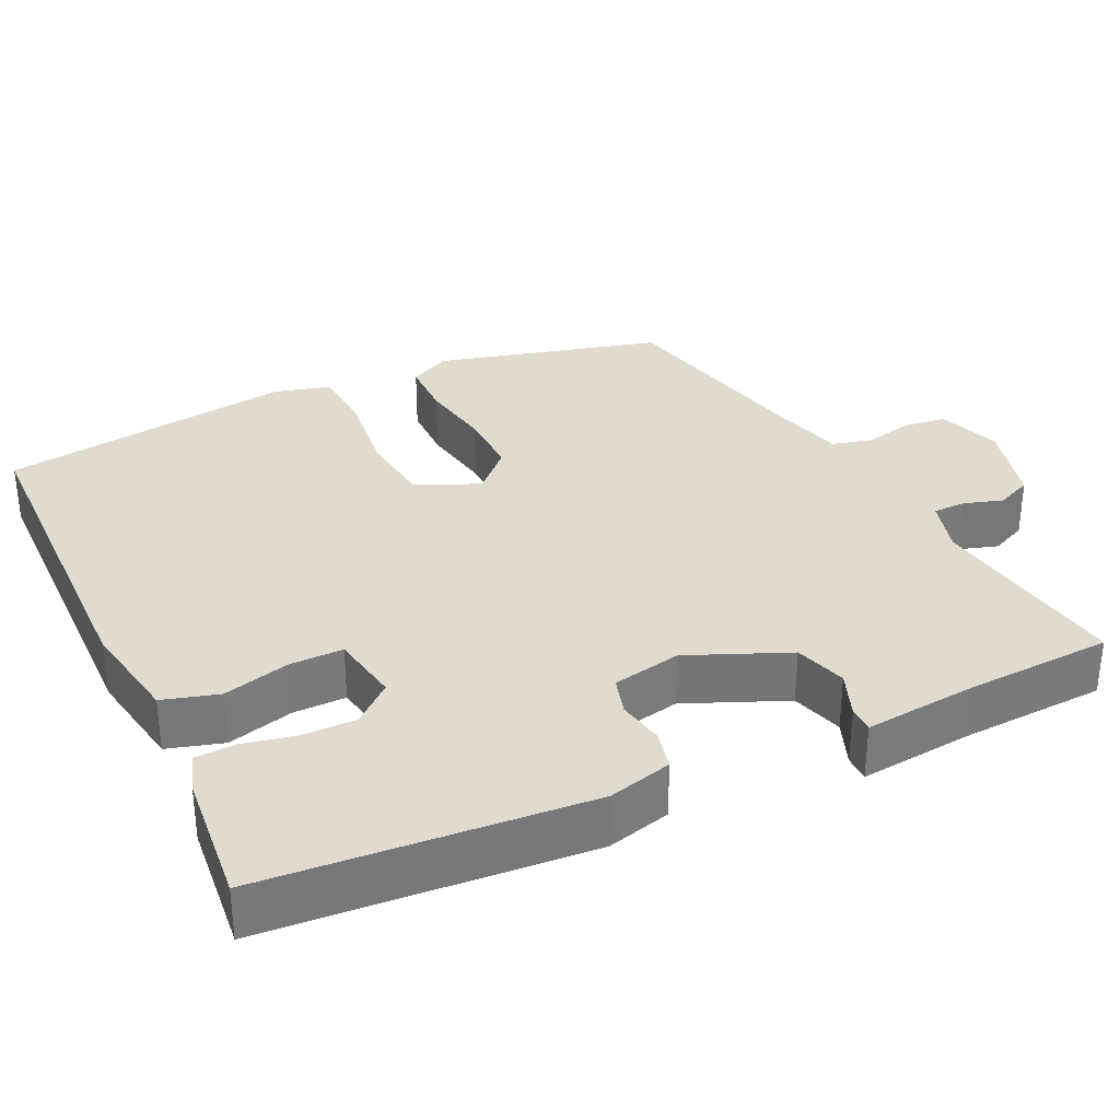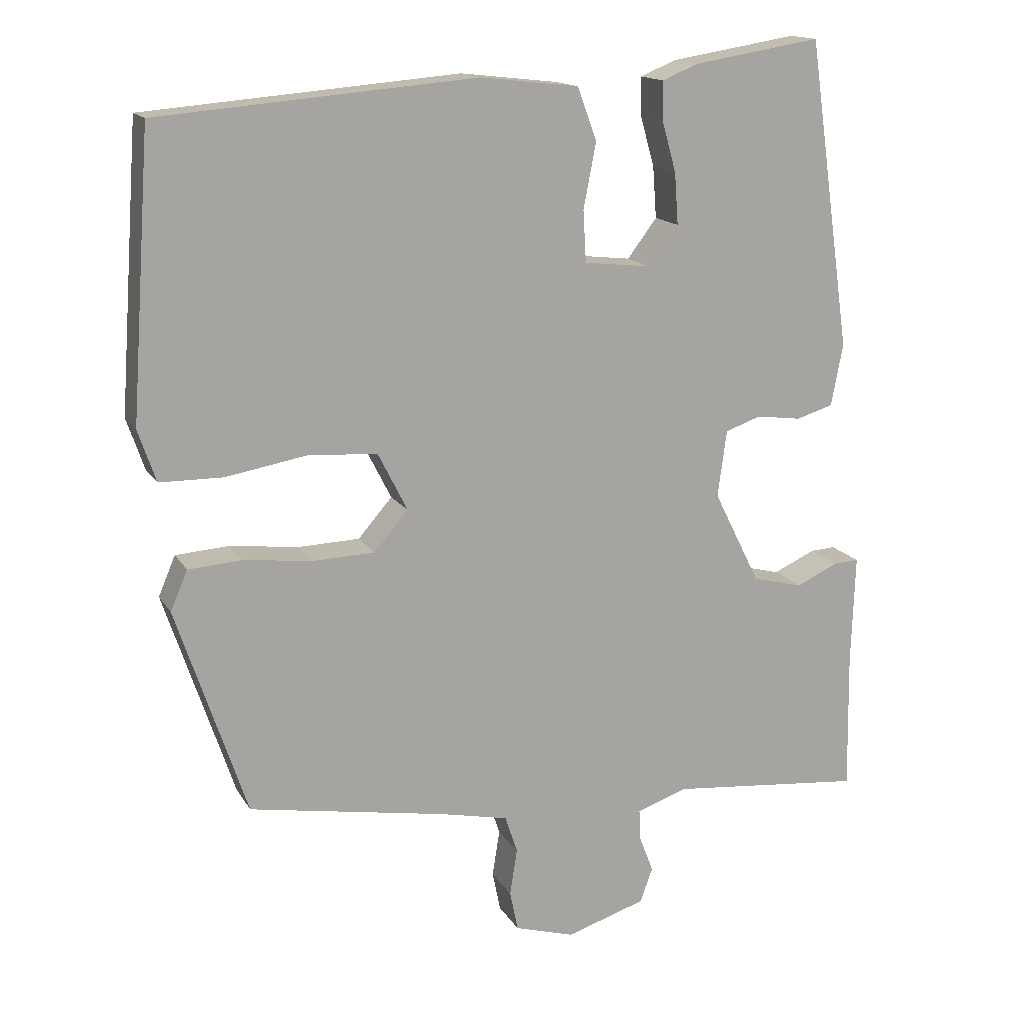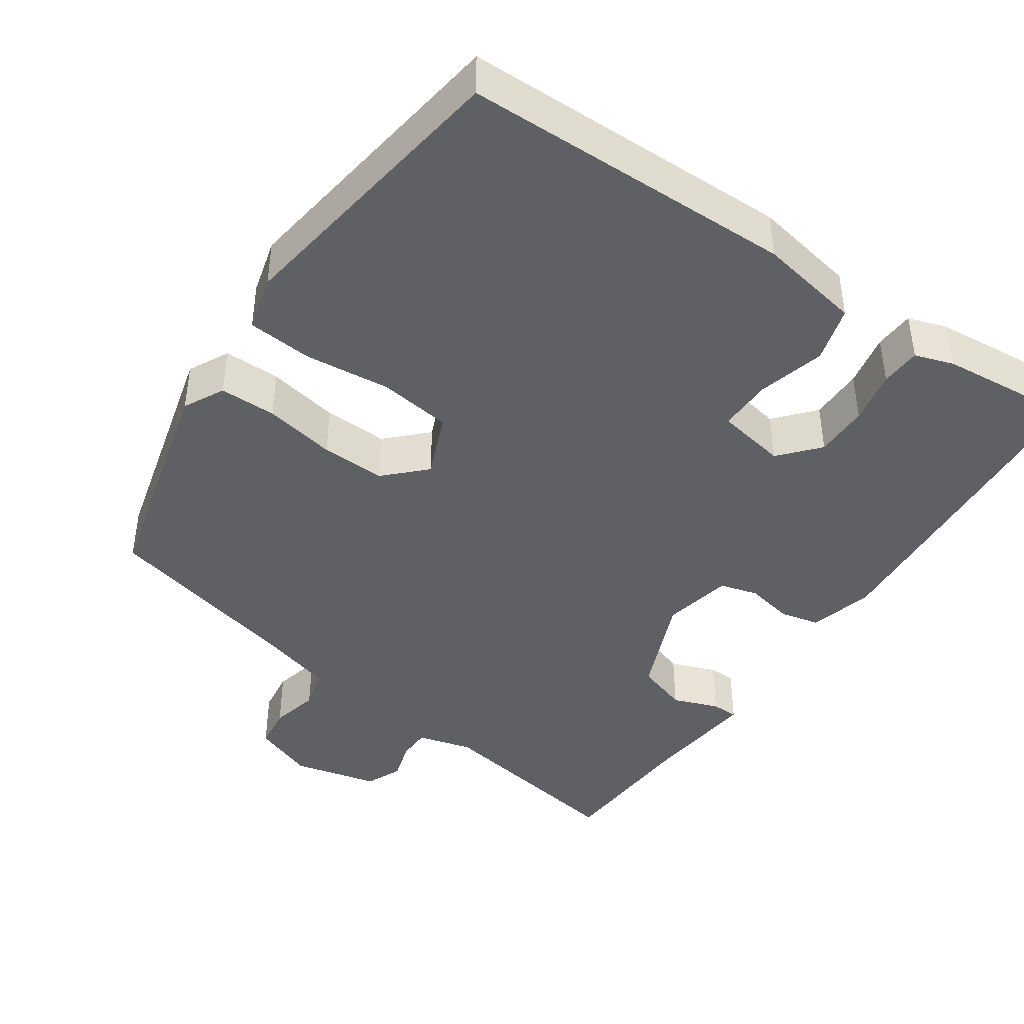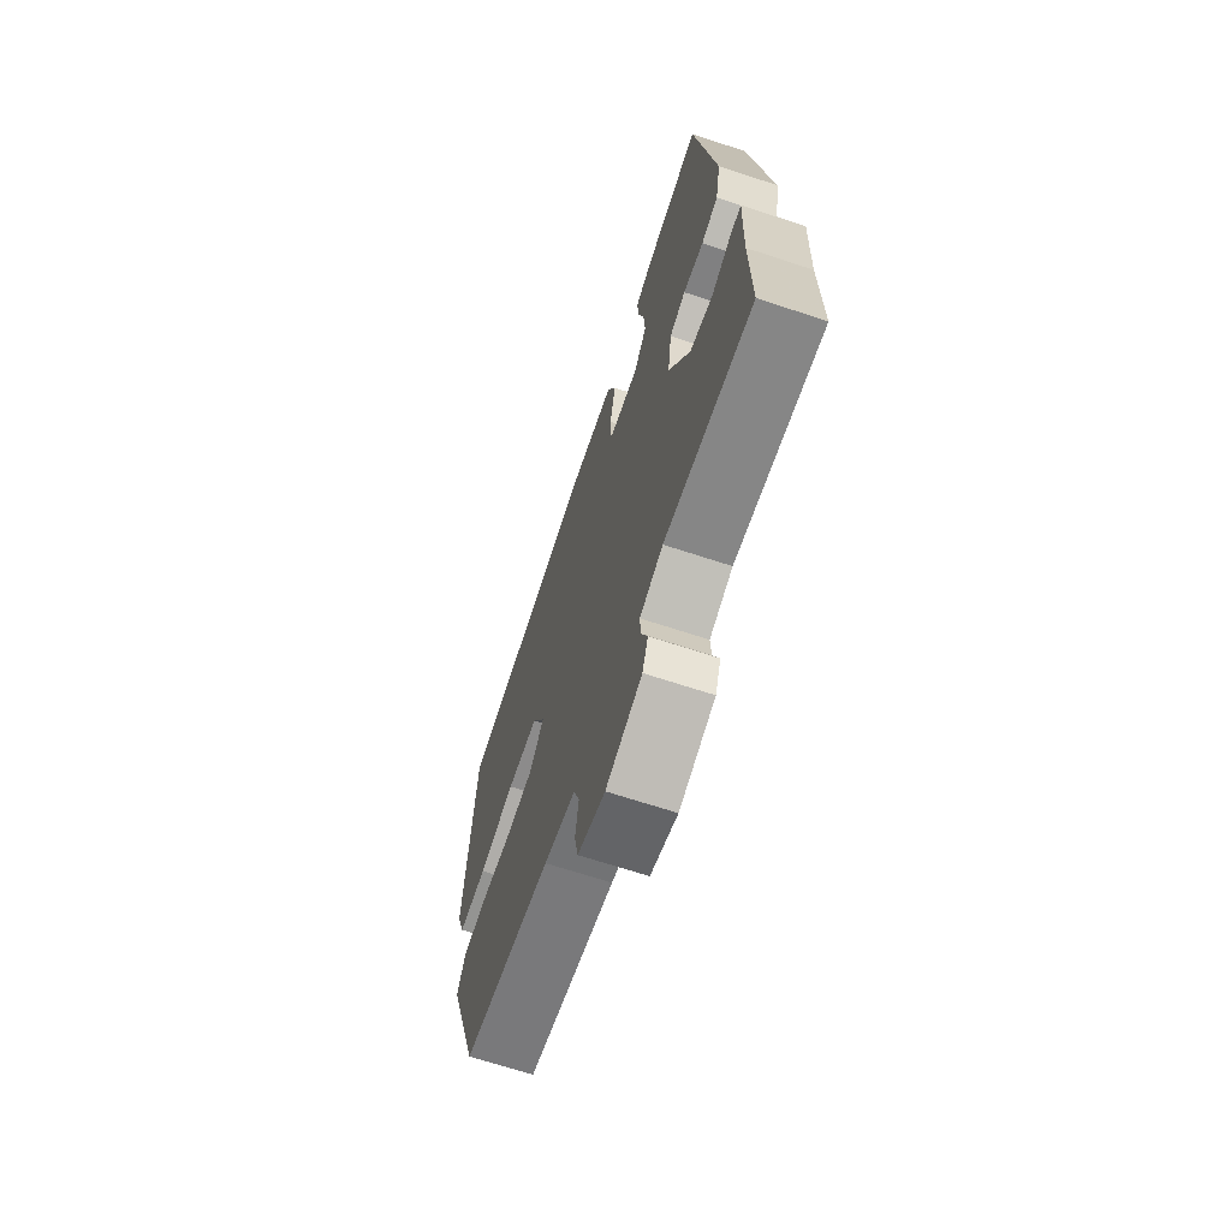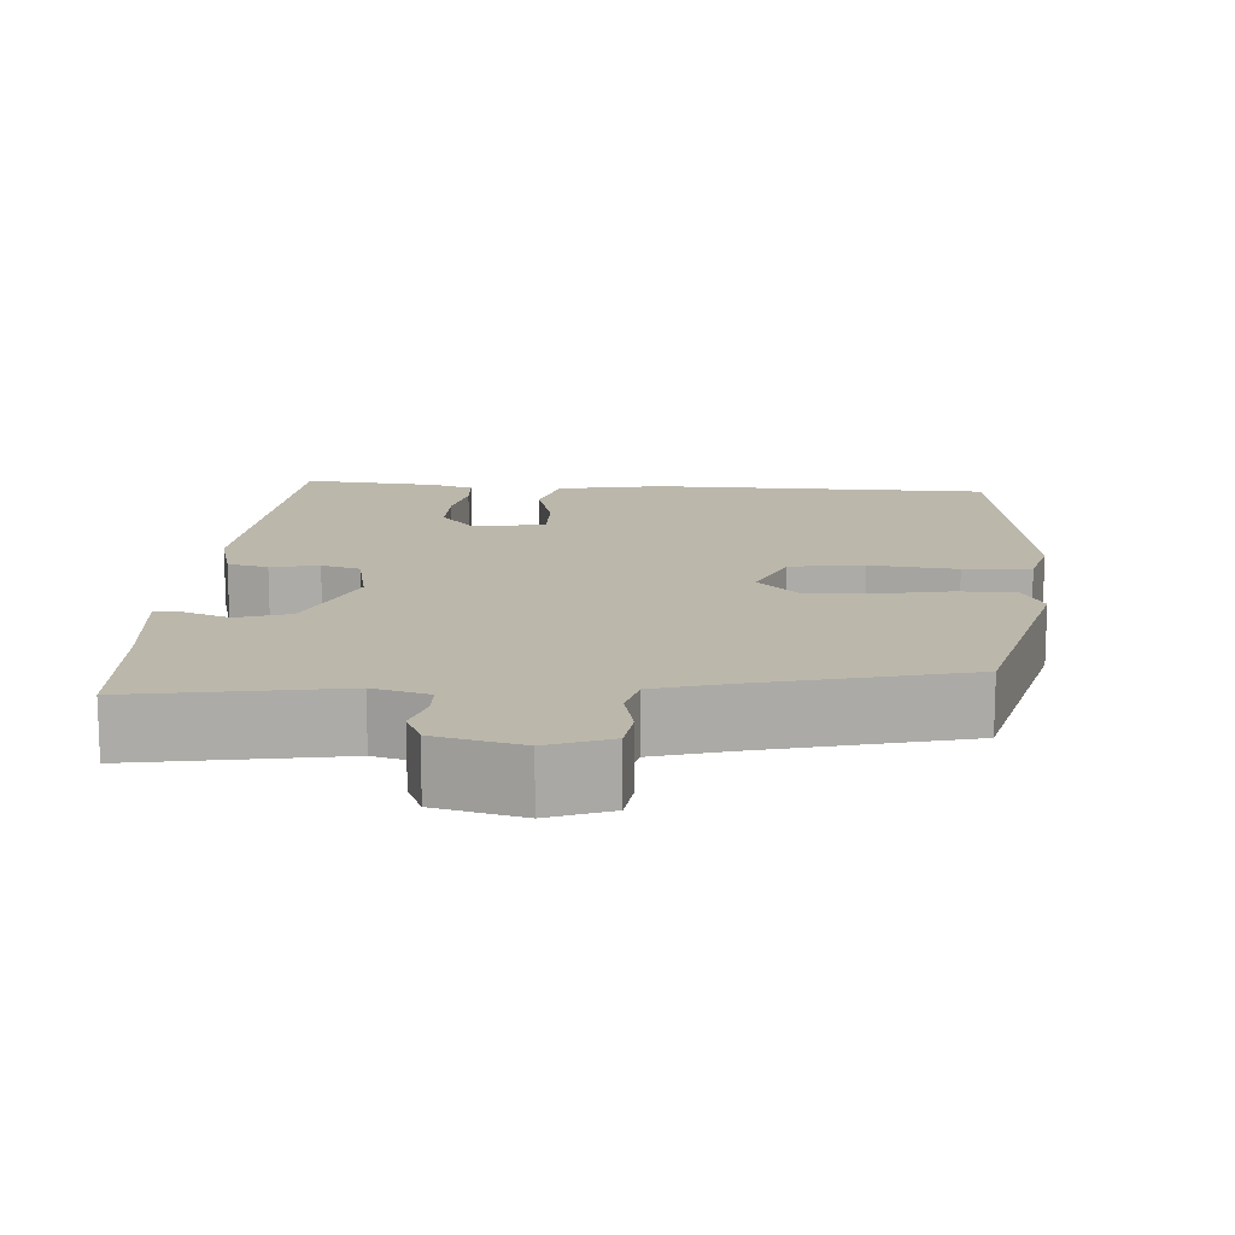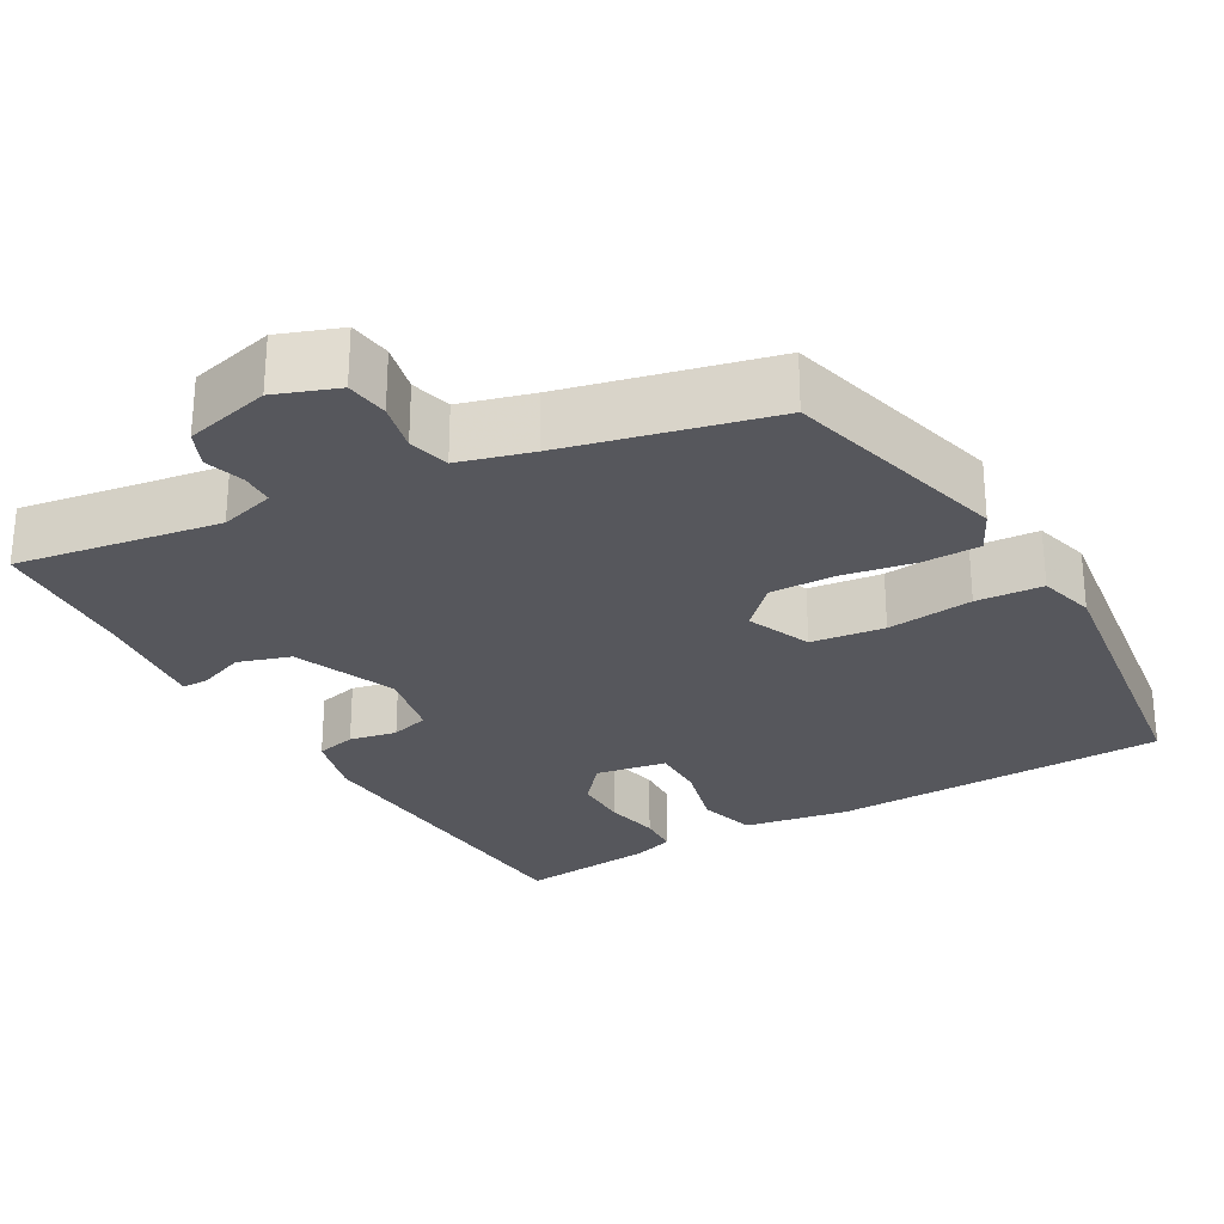
<metadata>
{"format":"obj","ext":"obj","renderer":"f3d","projection":"perspective","resolution":1024,"background":"white","views":[{"elev":33.4,"azim":61.0,"up":"+Y"},{"elev":15.2,"azim":-20.8,"up":"+Z"},{"elev":-43.3,"azim":-38.4,"up":"+Y"},{"elev":-67.6,"azim":71.7,"up":"+Z"},{"elev":14.2,"azim":180.0,"up":"+Y"},{"elev":-27.6,"azim":-154.0,"up":"+Y"}]}
</metadata>
<code>
v 0.498 0.07 -0.36
v 0.501 0.07 -0.546
v 0.24 0.07 -0.521
v 0.171 0.07 -0.545
v 0.173 0.07 -0.587
v 0.192 0.07 -0.636
v 0.175 0.07 -0.683
v 0.068 0.07 -0.717
v -0.013 0.07 -0.693
v -0.024 0.07 -0.639
v -0.014 0.07 -0.576
v -0.031 0.07 -0.525
v -0.125 0.07 -0.505
v -0.39 0.07 -0.459
v -0.485 0.07 -0.176
v -0.462 0.07 -0.122
v -0.389 0.07 -0.117
v -0.296 0.07 -0.128
v -0.213 0.07 -0.125
v -0.167 0.07 -0.072
v -0.207 0.07 0.007
v -0.301 0.07 0.013
v -0.41 0.07 -0.006
v -0.495 0.07 -0.005
v -0.519 0.07 0.065
v -0.492 0.07 0.446
v -0.065 0.07 0.482
v 0.069 0.07 0.467
v 0.095 0.07 0.396
v 0.078 0.07 0.308
v 0.082 0.07 0.239
v 0.173 0.07 0.229
v 0.213 0.07 0.282
v 0.208 0.07 0.351
v 0.189 0.07 0.419
v 0.188 0.07 0.471
v 0.237 0.07 0.491
v 0.409 0.07 0.519
v 0.468 0.07 0.103
v 0.452 0.07 0.019
v 0.402 0.07 0.004
v 0.341 0.07 0.012
v 0.293 0.07 -0.005
v 0.281 0.07 -0.095
v 0.344 0.07 -0.221
v 0.412 0.07 -0.238
v 0.469 0.07 -0.212
v 0.503 0.07 -0.21
v 0.5 0.07 -0.297
v 0.498 0 -0.36
v 0.501 0 -0.546
v 0.24 0 -0.521
v 0.171 0 -0.545
v 0.173 0 -0.587
v 0.192 0 -0.636
v 0.175 0 -0.683
v 0.068 0 -0.717
v -0.013 0 -0.693
v -0.024 0 -0.639
v -0.014 0 -0.576
v -0.031 0 -0.525
v -0.125 0 -0.505
v -0.39 0 -0.459
v -0.485 0 -0.176
v -0.462 0 -0.122
v -0.389 0 -0.117
v -0.296 0 -0.128
v -0.213 0 -0.125
v -0.167 0 -0.072
v -0.207 0 0.007
v -0.301 0 0.013
v -0.41 0 -0.006
v -0.495 0 -0.005
v -0.519 0 0.065
v -0.492 0 0.446
v -0.065 0 0.482
v 0.069 0 0.467
v 0.095 0 0.396
v 0.078 0 0.308
v 0.082 0 0.239
v 0.173 0 0.229
v 0.213 0 0.282
v 0.208 0 0.351
v 0.189 0 0.419
v 0.188 0 0.471
v 0.237 0 0.491
v 0.409 0 0.519
v 0.468 0 0.103
v 0.452 0 0.019
v 0.402 0 0.004
v 0.341 0 0.012
v 0.293 0 -0.005
v 0.281 0 -0.095
v 0.344 0 -0.221
v 0.412 0 -0.238
v 0.469 0 -0.212
v 0.503 0 -0.21
v 0.5 0 -0.297
f 46 47 48 49
f 45 46 49 1
f 39 40 41 42
f 39 42 43
f 38 39 43
f 37 38 43
f 34 35 36 37
f 33 34 37 43
f 32 33 43 44
f 27 28 29 30
f 27 30 31
f 26 27 31
f 25 26 31
f 22 23 24 25
f 21 22 25 31
f 20 21 31 32
f 15 16 17 18
f 13 14 15 18
f 12 13 18 19
f 8 9 10 11
f 8 11 12
f 5 6 7 8
f 4 5 8 12
f 3 4 12 19
f 45 1 2 3
f 44 45 3 19
f 19 20 32 44
f 98 97 96 95
f 50 98 95 94
f 91 90 89 88
f 92 91 88
f 92 88 87
f 92 87 86
f 86 85 84 83
f 92 86 83 82
f 93 92 82 81
f 79 78 77 76
f 80 79 76
f 80 76 75
f 80 75 74
f 74 73 72 71
f 80 74 71 70
f 81 80 70 69
f 67 66 65 64
f 67 64 63 62
f 68 67 62 61
f 60 59 58 57
f 61 60 57
f 57 56 55 54
f 61 57 54 53
f 68 61 53 52
f 52 51 50 94
f 68 52 94 93
f 93 81 69 68
f 1 50 51 2
f 2 51 52 3
f 3 52 53 4
f 4 53 54 5
f 5 54 55 6
f 6 55 56 7
f 7 56 57 8
f 8 57 58 9
f 9 58 59 10
f 10 59 60 11
f 11 60 61 12
f 12 61 62 13
f 13 62 63 14
f 14 63 64 15
f 15 64 65 16
f 16 65 66 17
f 17 66 67 18
f 18 67 68 19
f 19 68 69 20
f 20 69 70 21
f 21 70 71 22
f 22 71 72 23
f 23 72 73 24
f 24 73 74 25
f 25 74 75 26
f 26 75 76 27
f 27 76 77 28
f 28 77 78 29
f 29 78 79 30
f 30 79 80 31
f 31 80 81 32
f 32 81 82 33
f 33 82 83 34
f 34 83 84 35
f 35 84 85 36
f 36 85 86 37
f 37 86 87 38
f 38 87 88 39
f 39 88 89 40
f 40 89 90 41
f 41 90 91 42
f 42 91 92 43
f 43 92 93 44
f 44 93 94 45
f 45 94 95 46
f 46 95 96 47
f 47 96 97 48
f 48 97 98 49
f 49 98 50 1

</code>
